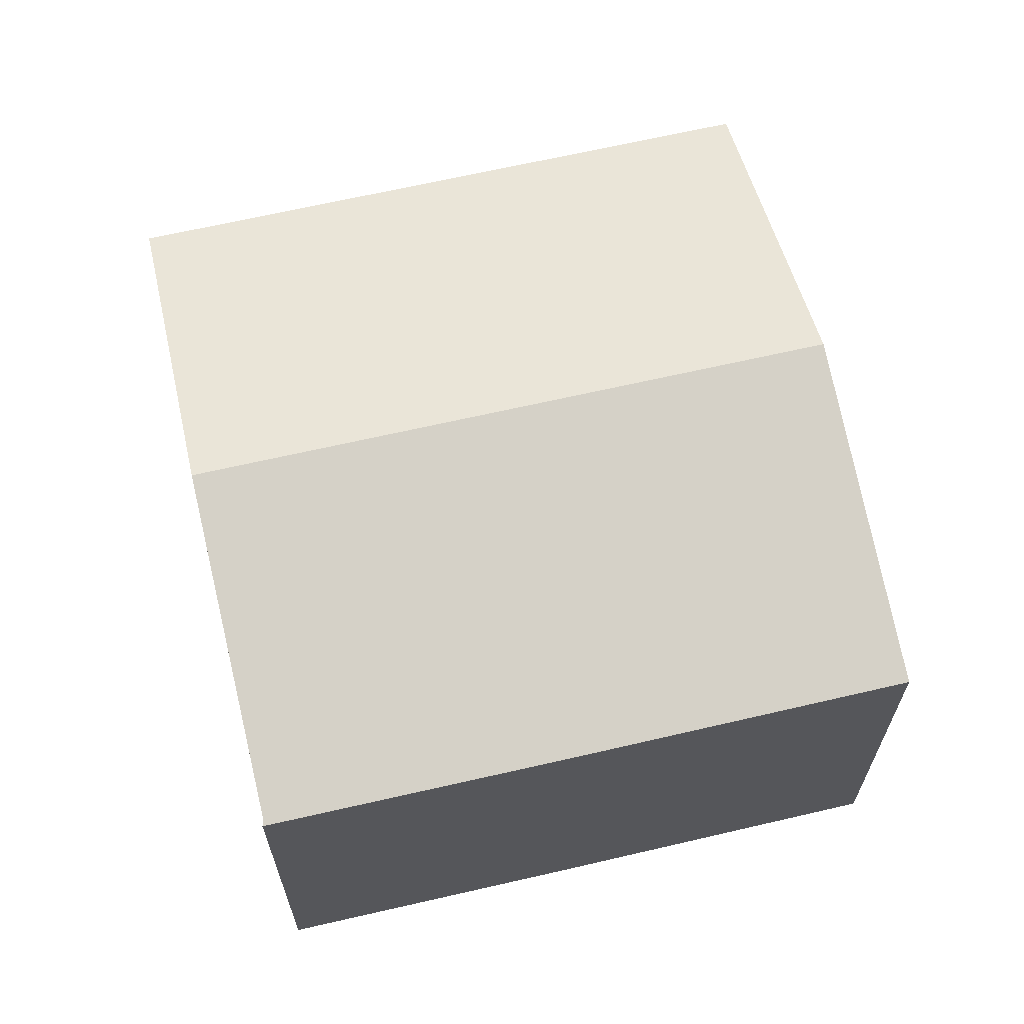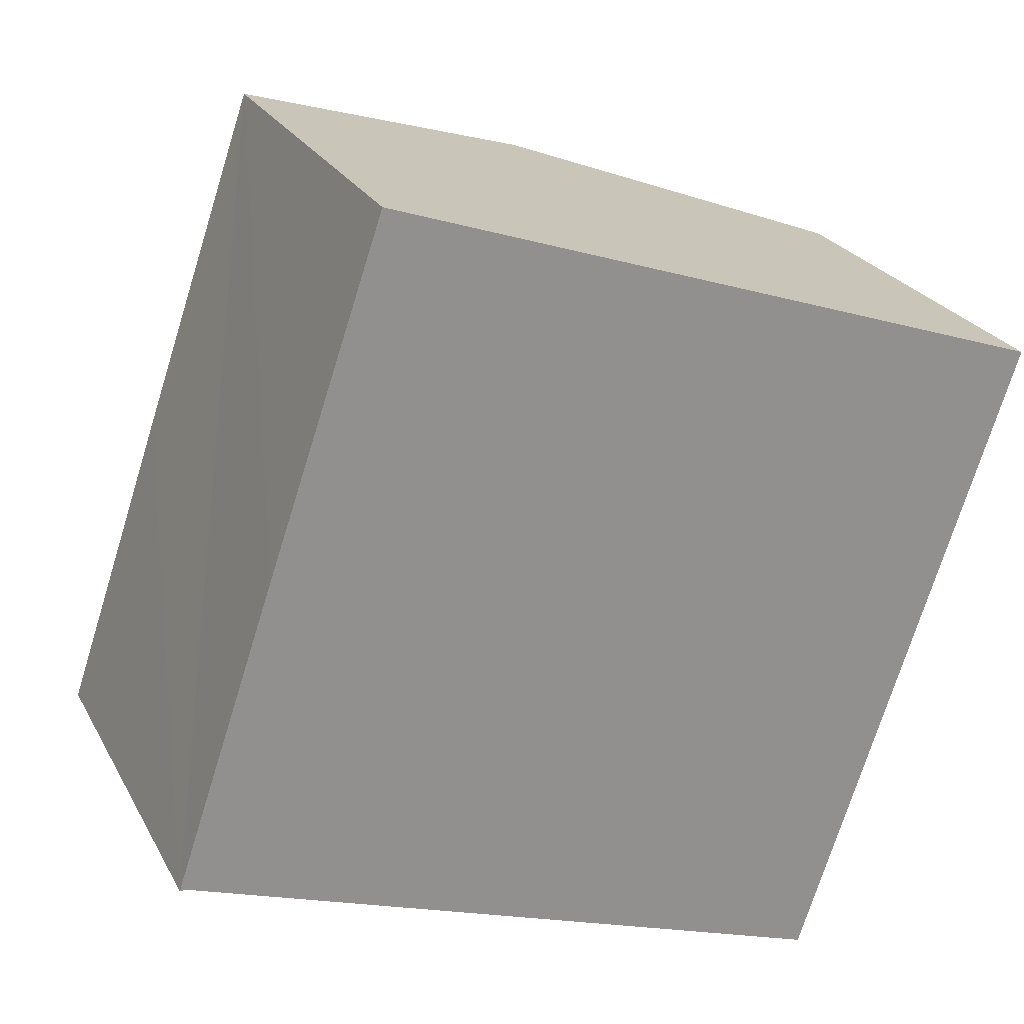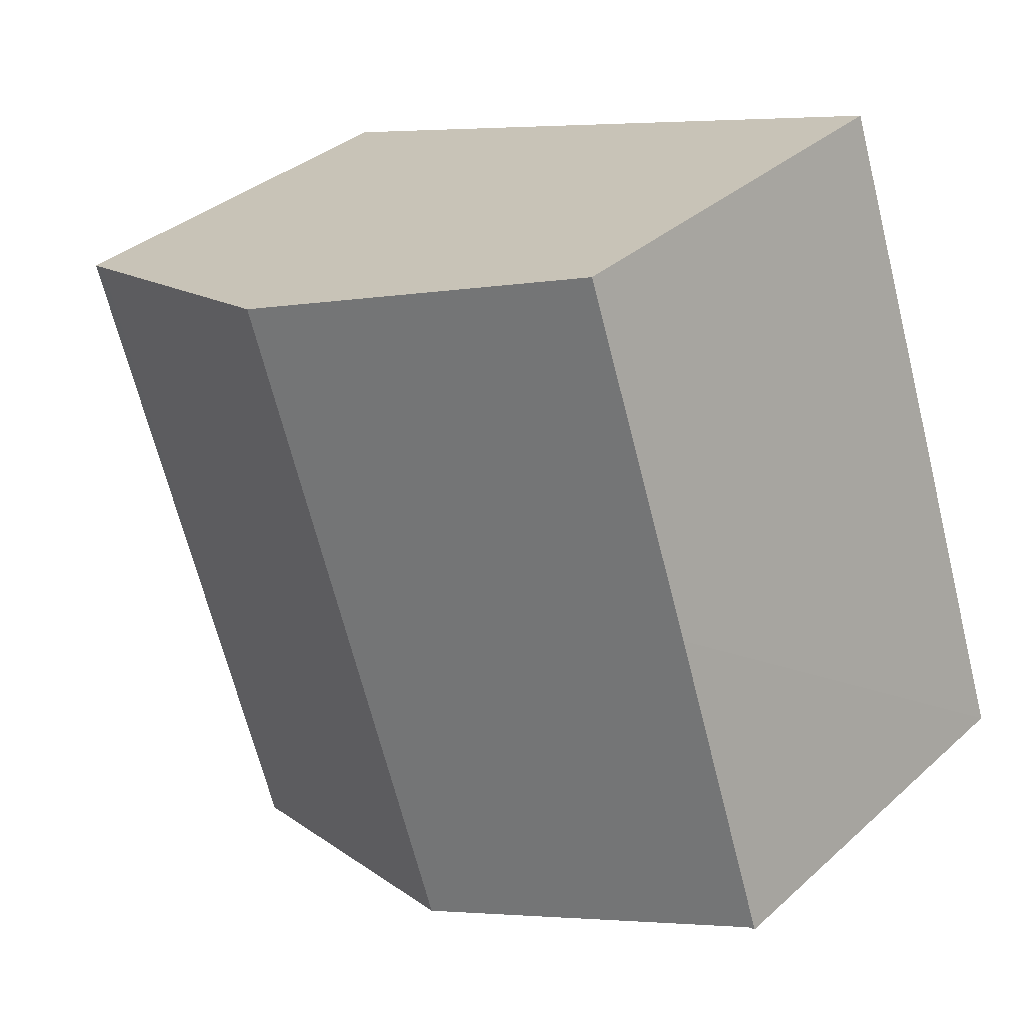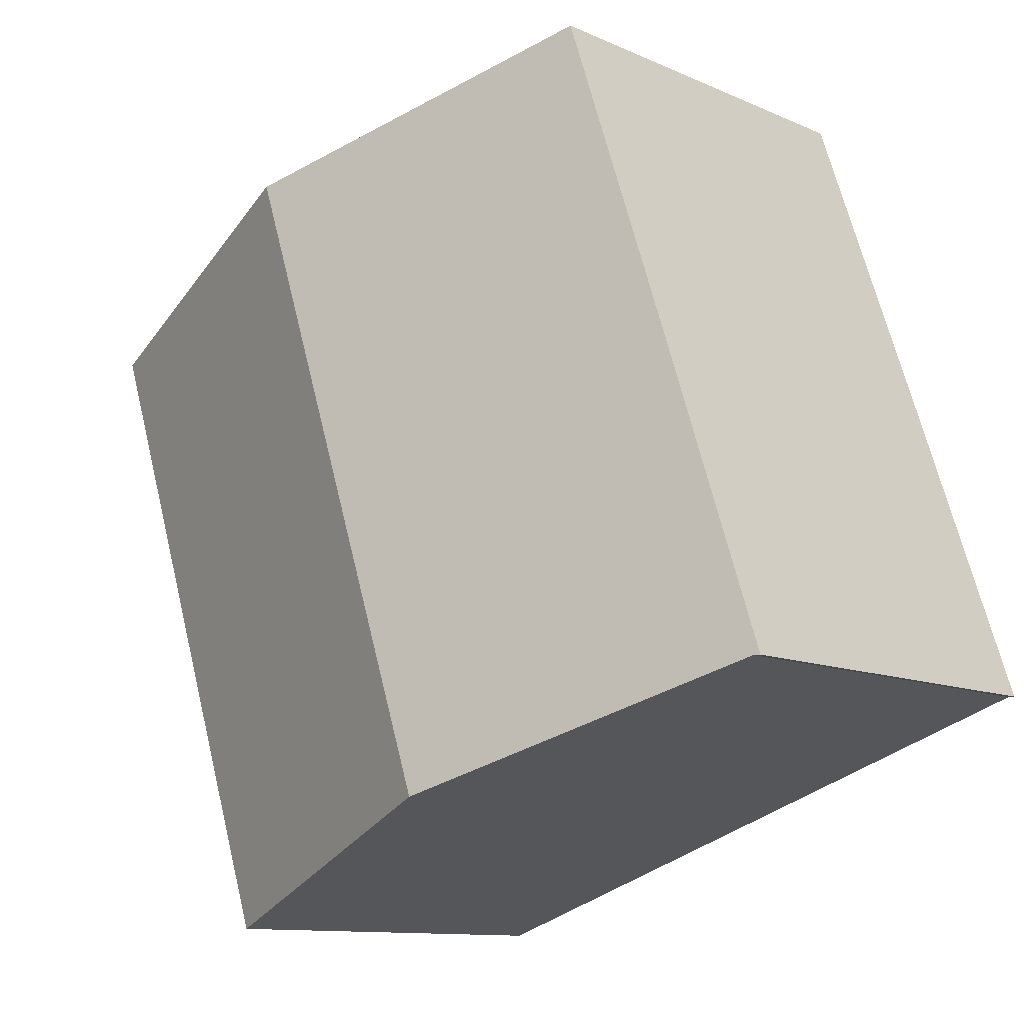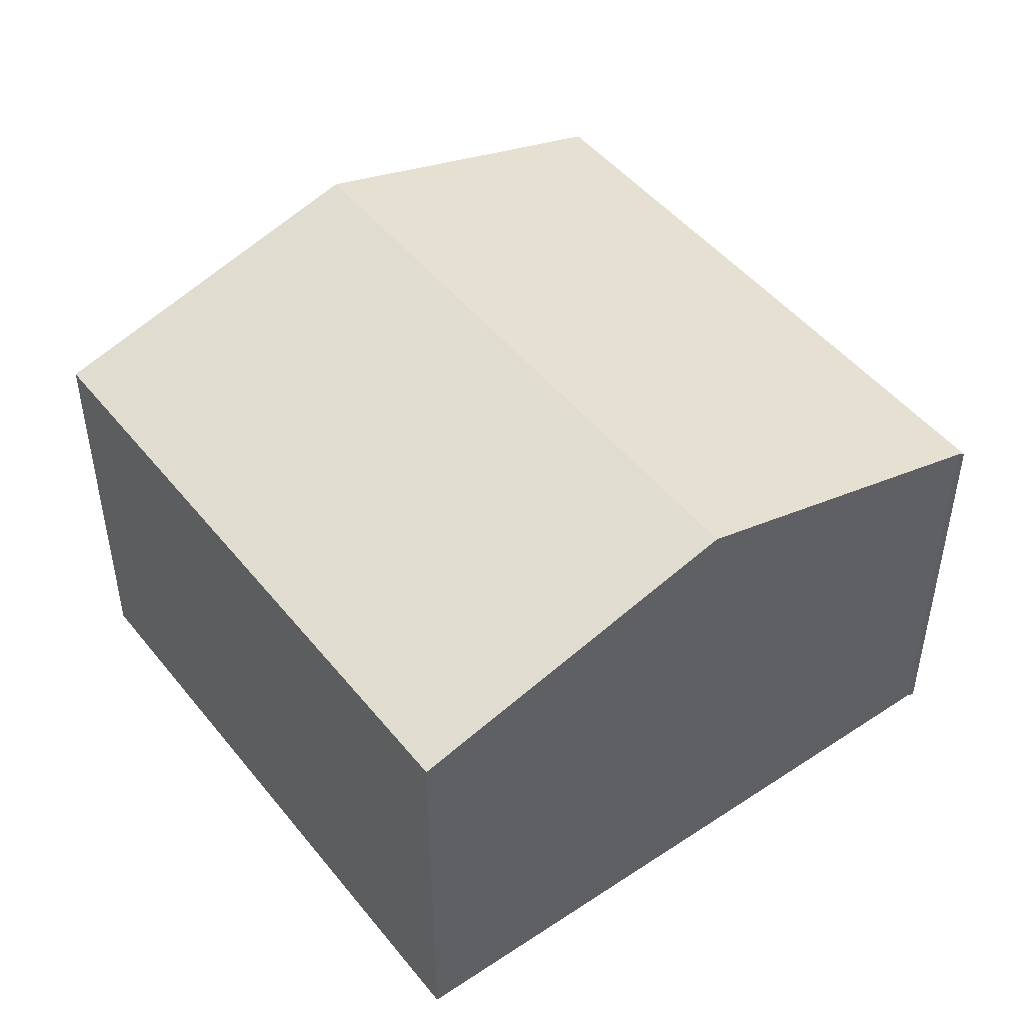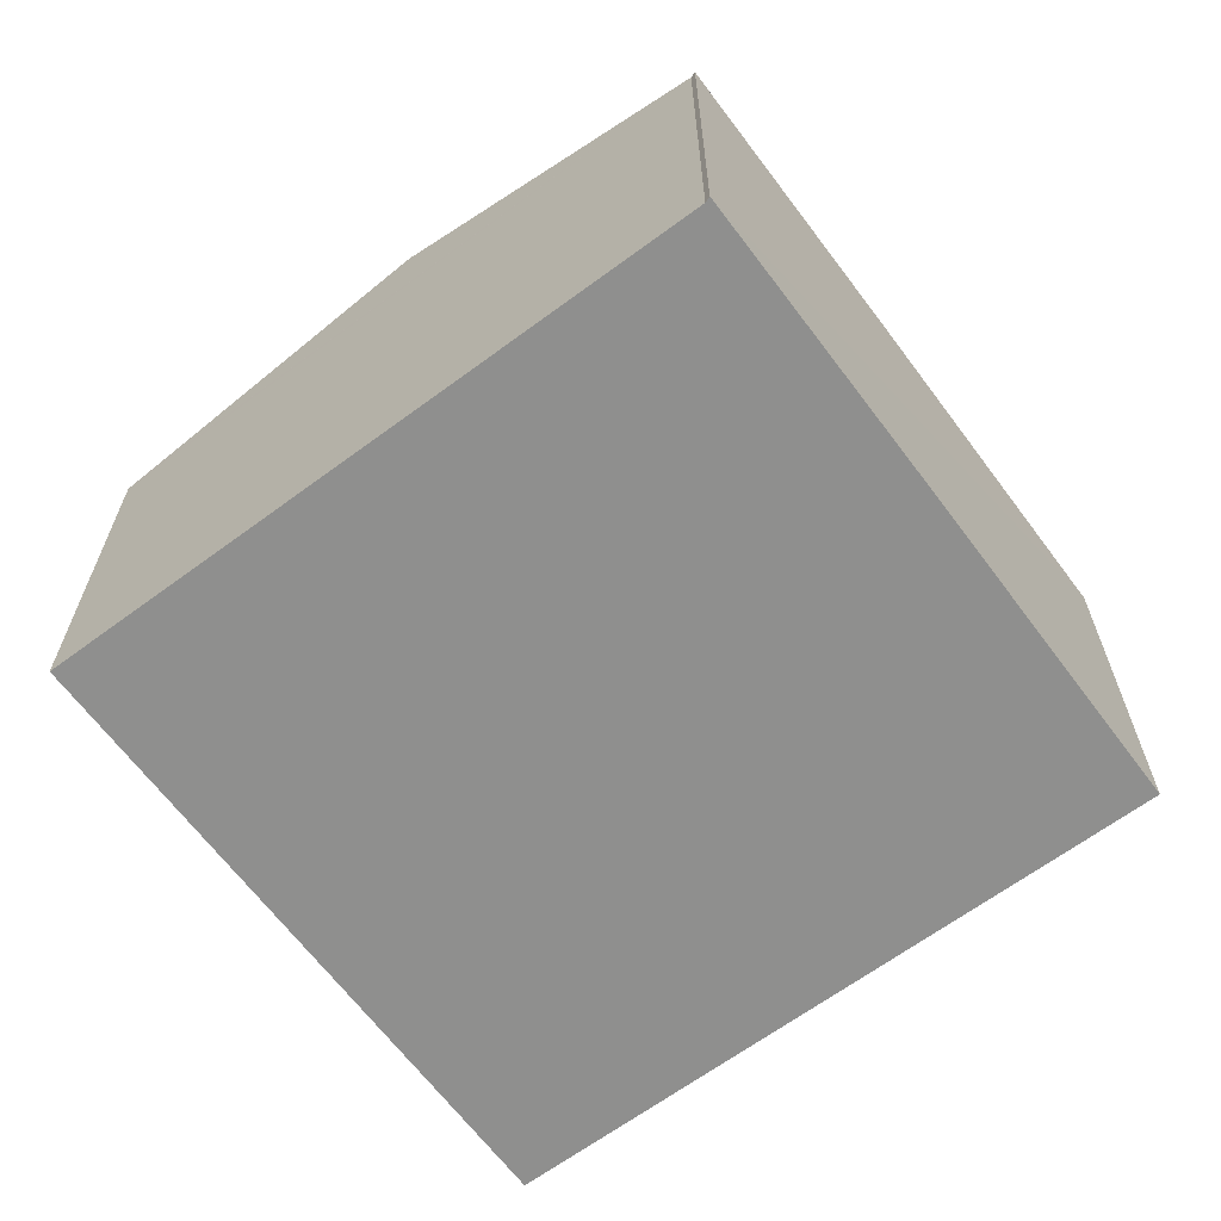
<metadata>
{"format":"obj","ext":"obj","renderer":"f3d","projection":"perspective","resolution":1024,"background":"white","views":[{"elev":65.4,"azim":-84.5,"up":"+Y"},{"elev":24.1,"azim":-22.2,"up":"+Z"},{"elev":34.7,"azim":-139.9,"up":"+Z"},{"elev":-11.1,"azim":-137.4,"up":"+Z"},{"elev":47.6,"azim":162.1,"up":"+Y"},{"elev":-65.3,"azim":-124.6,"up":"+Y"}]}
</metadata>
<code>
v  7.637 11.76 -2.541
v  4.94 9.553 14.65
v  12.56 11.76 12.06
v  2.305 9.548 6.89
v  0.147 9.591 0.002
v  0 9.553 5.85e-16
v  15.24 9.559 -5.121
v  19.8 9.663 9.606
v  20.19 9.55 9.474
v  14.59 9.748 -4.899
v  14.56 9.757 -4.889
v  0.147 -1.225e-19 0.002
v  0 0 0
v  15.24 3.136e-16 -5.121
v  7.637 1.556e-16 -2.541
v  14.56 2.994e-16 -4.889
v  14.59 3e-16 -4.899
v  2.305 -4.219e-16 6.89
v  4.94 -8.972e-16 14.65
v  12.56 -7.388e-16 12.06
v  19.8 -5.882e-16 9.606
v  20.19 -5.801e-16 9.474
g defaultobject
f 1 2 3
f 2 1 4
f 4 1 5
f 4 5 6
f 7 8 9
f 8 7 3
f 3 7 10
f 3 10 1
f 1 10 11
f 12 6 5
f 6 12 13
f 11 5 1
f 5 11 10
f 5 10 7
f 5 7 14
f 5 14 15
f 5 15 12
f 15 14 16
f 16 14 17
f 13 4 6
f 4 13 2
f 2 13 18
f 2 18 19
f 19 3 2
f 3 19 20
f 3 20 8
f 8 20 21
f 8 21 9
f 9 21 22
f 9 14 7
f 14 9 22
f 21 14 22
f 14 21 20
f 14 20 19
f 14 19 17
f 17 19 16
f 16 19 15
f 15 19 18
f 15 18 12
f 12 18 13

</code>
